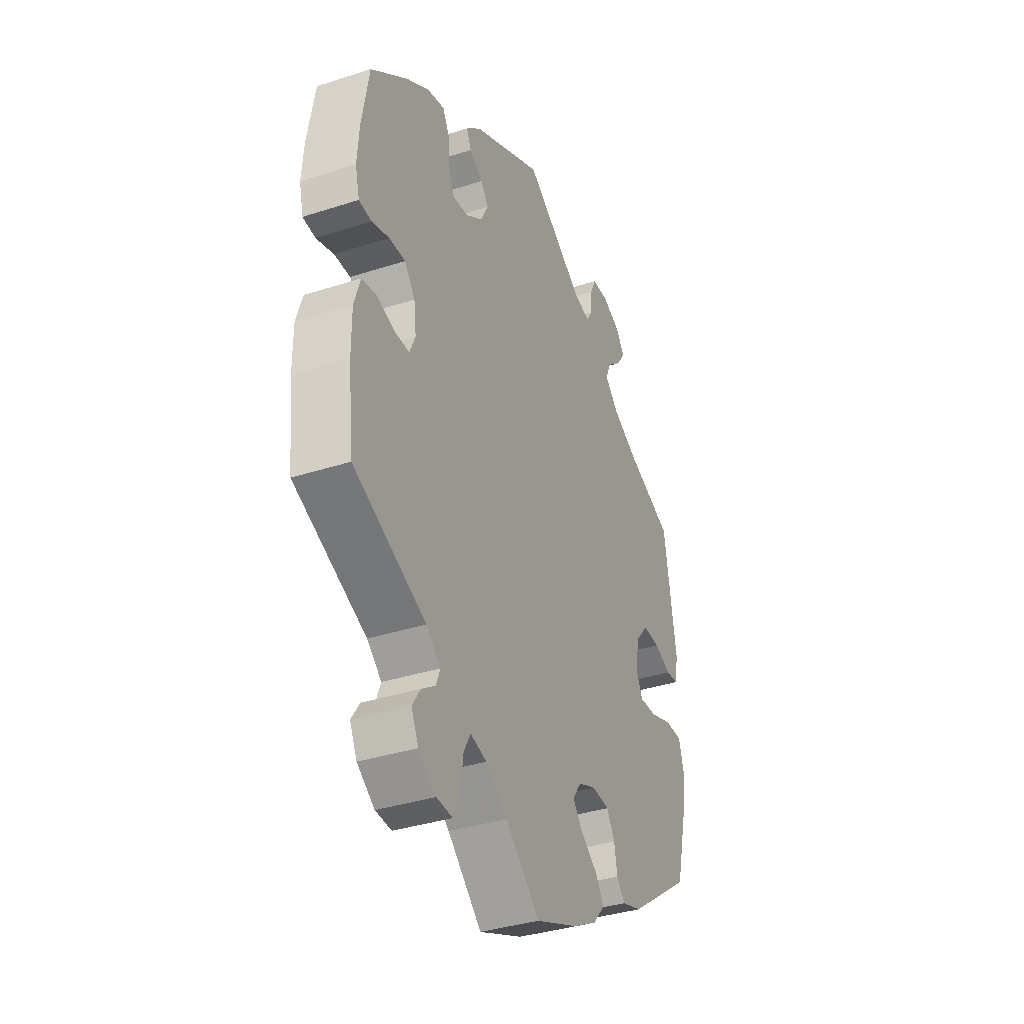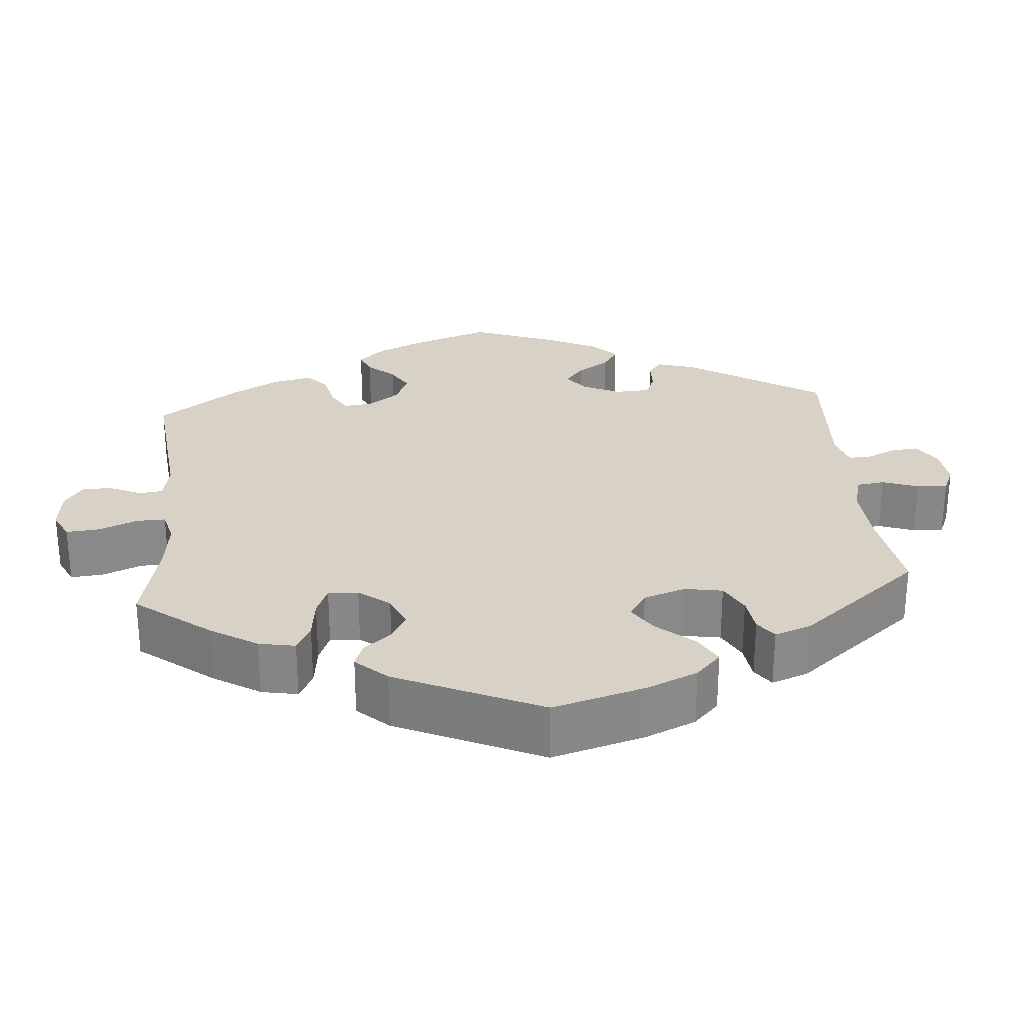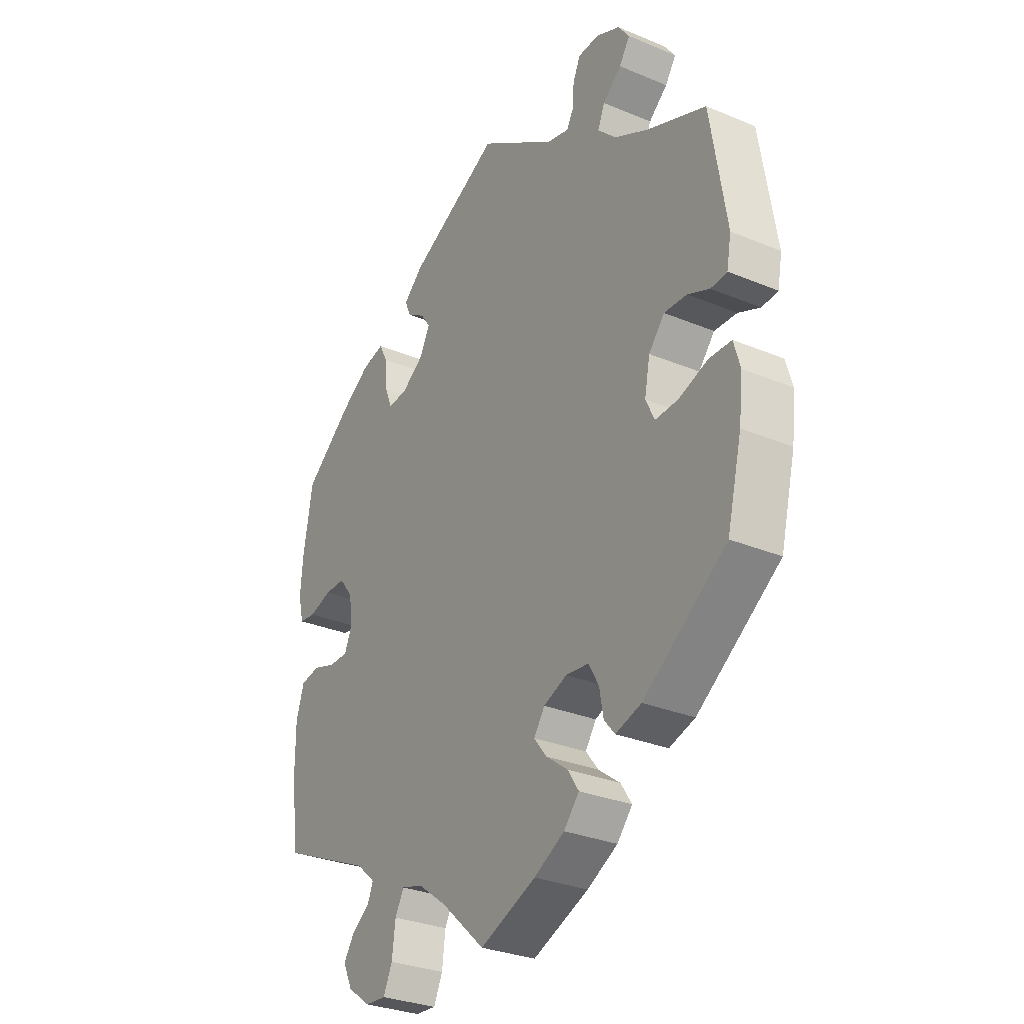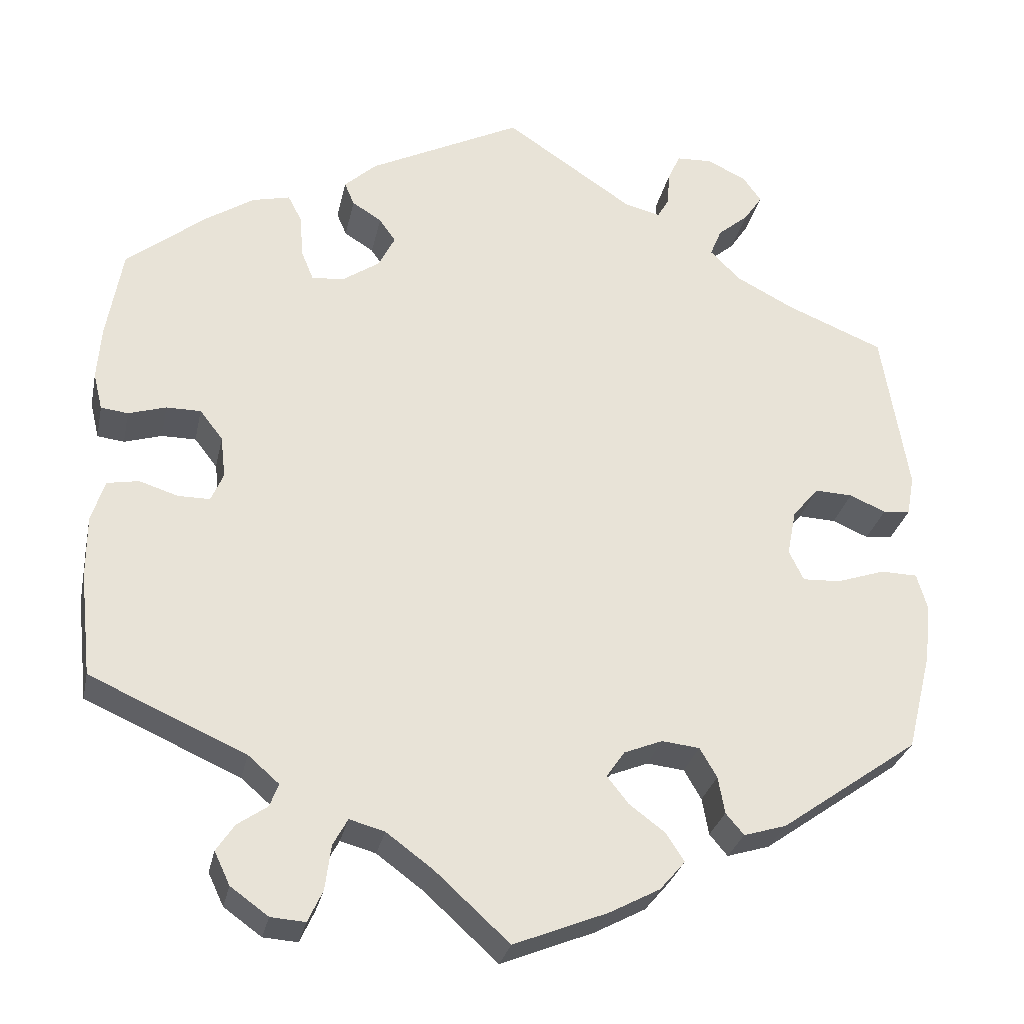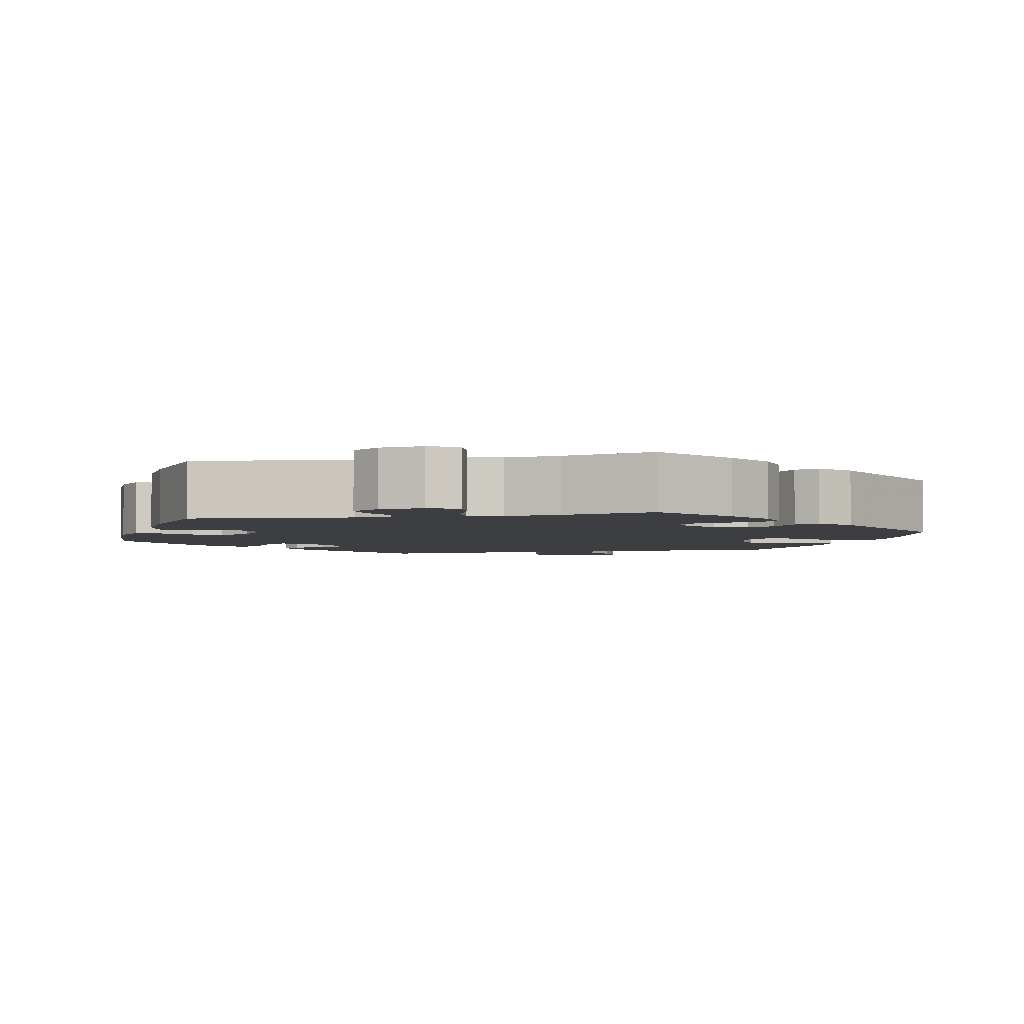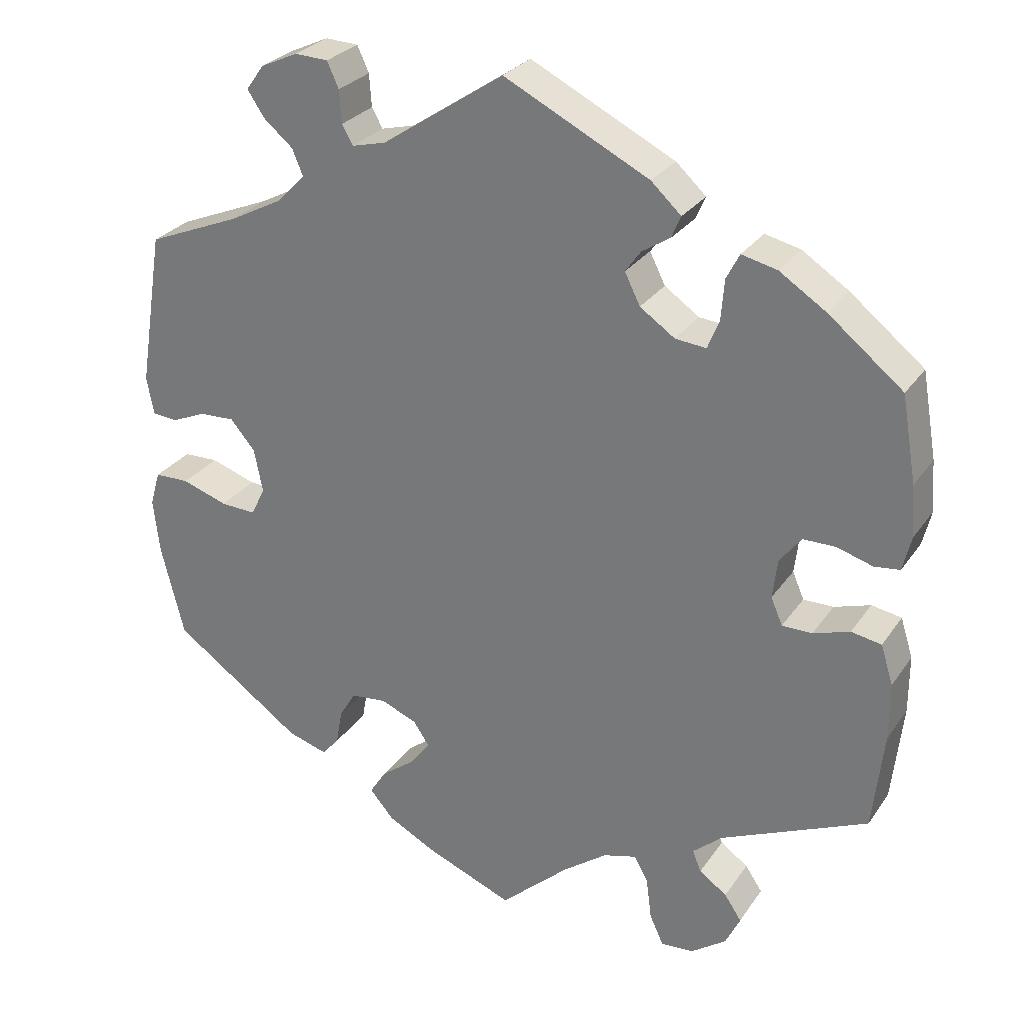
<metadata>
{"format":"obj","ext":"obj","renderer":"f3d","projection":"perspective","resolution":1024,"background":"white","views":[{"elev":-36.3,"azim":112.9,"up":"+Z"},{"elev":27.2,"azim":-124.9,"up":"+Y"},{"elev":-30.2,"azim":-121.2,"up":"+Z"},{"elev":-28.9,"azim":168.2,"up":"+Z"},{"elev":-3.6,"azim":162.3,"up":"+Y"},{"elev":27.9,"azim":27.4,"up":"+Z"}]}
</metadata>
<code>
v -0.113 0.07 -0.532
v -0.175 0.07 -0.499
v -0.206 0.07 -0.463
v -0.184 0.07 -0.429
v -0.14 0.07 -0.396
v -0.114 0.07 -0.363
v -0.136 0.07 -0.331
v -0.183 0.07 -0.312
v -0.229 0.07 -0.317
v -0.25 0.07 -0.353
v -0.258 0.07 -0.398
v -0.28 0.07 -0.424
v -0.332 0.07 -0.408
v -0.5 0.07 -0.289
v -0.53 0.07 -0.169
v -0.538 0.07 -0.098
v -0.525 0.07 -0.053
v -0.48 0.07 -0.052
v -0.421 0.07 -0.072
v -0.375 0.07 -0.074
v -0.357 0.07 -0.037
v -0.368 0.07 0.019
v -0.4 0.07 0.057
v -0.446 0.07 0.055
v -0.49 0.07 0.036
v -0.523 0.07 0.039
v -0.532 0.07 0.088
v -0.5 0.07 0.289
v -0.38 0.07 0.338
v -0.311 0.07 0.374
v -0.274 0.07 0.411
v -0.288 0.07 0.445
v -0.326 0.07 0.477
v -0.348 0.07 0.51
v -0.325 0.07 0.542
v -0.277 0.07 0.564
v -0.234 0.07 0.562
v -0.219 0.07 0.529
v -0.216 0.07 0.487
v -0.202 0.07 0.462
v -0.158 0.07 0.473
v -0.001 0.07 0.578
v 0.186 0.07 0.484
v 0.225 0.07 0.448
v 0.213 0.07 0.42
v 0.177 0.07 0.397
v 0.157 0.07 0.369
v 0.177 0.07 0.329
v 0.222 0.07 0.298
v 0.262 0.07 0.294
v 0.277 0.07 0.331
v 0.281 0.07 0.383
v 0.298 0.07 0.416
v 0.344 0.07 0.405
v 0.404 0.07 0.366
v 0.5 0.07 0.289
v 0.519 0.07 0.179
v 0.524 0.07 0.113
v 0.513 0.07 0.068
v 0.48 0.07 0.064
v 0.434 0.07 0.078
v 0.392 0.07 0.078
v 0.364 0.07 0.042
v 0.358 0.07 -0.009
v 0.373 0.07 -0.044
v 0.412 0.07 -0.044
v 0.459 0.07 -0.029
v 0.498 0.07 -0.036
v 0.514 0.07 -0.087
v 0.514 0.07 -0.162
v 0.5 0.07 -0.289
v 0.31 0.07 -0.373
v 0.272 0.07 -0.406
v 0.283 0.07 -0.434
v 0.319 0.07 -0.459
v 0.341 0.07 -0.492
v 0.322 0.07 -0.532
v 0.276 0.07 -0.565
v 0.234 0.07 -0.568
v 0.216 0.07 -0.529
v 0.209 0.07 -0.475
v 0.191 0.07 -0.442
v 0.148 0.07 -0.454
v 0.091 0.07 -0.496
v 0.001 0.07 -0.578
v -0.113 0 -0.532
v -0.175 0 -0.499
v -0.206 0 -0.463
v -0.184 0 -0.429
v -0.14 0 -0.396
v -0.114 0 -0.363
v -0.136 0 -0.331
v -0.183 0 -0.312
v -0.229 0 -0.317
v -0.25 0 -0.353
v -0.258 0 -0.398
v -0.28 0 -0.424
v -0.332 0 -0.408
v -0.5 0 -0.289
v -0.53 0 -0.169
v -0.538 0 -0.098
v -0.525 0 -0.053
v -0.48 0 -0.052
v -0.421 0 -0.072
v -0.375 0 -0.074
v -0.357 0 -0.037
v -0.368 0 0.019
v -0.4 0 0.057
v -0.446 0 0.055
v -0.49 0 0.036
v -0.523 0 0.039
v -0.532 0 0.088
v -0.5 0 0.289
v -0.38 0 0.338
v -0.311 0 0.374
v -0.274 0 0.411
v -0.288 0 0.445
v -0.326 0 0.477
v -0.348 0 0.51
v -0.325 0 0.542
v -0.277 0 0.564
v -0.234 0 0.562
v -0.219 0 0.529
v -0.216 0 0.487
v -0.202 0 0.462
v -0.158 0 0.473
v -0.001 0 0.578
v 0.186 0 0.484
v 0.225 0 0.448
v 0.213 0 0.42
v 0.177 0 0.397
v 0.157 0 0.369
v 0.177 0 0.329
v 0.222 0 0.298
v 0.262 0 0.294
v 0.277 0 0.331
v 0.281 0 0.383
v 0.298 0 0.416
v 0.344 0 0.405
v 0.404 0 0.366
v 0.5 0 0.289
v 0.519 0 0.179
v 0.524 0 0.113
v 0.513 0 0.068
v 0.48 0 0.064
v 0.434 0 0.078
v 0.392 0 0.078
v 0.364 0 0.042
v 0.358 0 -0.009
v 0.373 0 -0.044
v 0.412 0 -0.044
v 0.459 0 -0.029
v 0.498 0 -0.036
v 0.514 0 -0.087
v 0.514 0 -0.162
v 0.5 0 -0.289
v 0.31 0 -0.373
v 0.272 0 -0.406
v 0.283 0 -0.434
v 0.319 0 -0.459
v 0.341 0 -0.492
v 0.322 0 -0.532
v 0.276 0 -0.565
v 0.234 0 -0.568
v 0.216 0 -0.529
v 0.209 0 -0.475
v 0.191 0 -0.442
v 0.148 0 -0.454
v 0.091 0 -0.496
v 0.001 0 -0.578
f 84 85 1 2
f 83 84 2 3
f 82 83 3 4
f 78 79 80 81
f 78 81 82
f 77 78 82
f 74 75 76 77
f 74 77 82
f 73 74 82 4
f 69 70 71 72
f 66 67 68 69
f 65 66 69 72
f 64 65 72 73
f 58 59 60 61
f 58 61 62
f 57 58 62
f 56 57 62
f 55 56 62 63
f 51 52 53 54
f 50 51 54 55
f 43 44 45 46
f 41 42 43 46
f 40 41 46 47
f 36 37 38 39
f 36 39 40
f 35 36 40
f 32 33 34 35
f 31 32 35 40
f 30 31 40 47
f 26 27 28 29
f 24 25 26 29
f 23 24 29 30
f 22 23 30 47
f 16 17 18 19
f 16 19 20
f 15 16 20
f 14 15 20
f 13 14 20
f 10 11 12 13
f 9 10 13 20
f 8 9 20 21
f 73 4 5
f 63 64 73 5
f 50 55 63
f 49 50 63
f 48 49 63
f 21 22 47 48
f 7 8 21 48
f 6 7 48 63
f 5 6 63
f 87 86 170 169
f 88 87 169 168
f 89 88 168 167
f 166 165 164 163
f 167 166 163
f 167 163 162
f 162 161 160 159
f 167 162 159
f 89 167 159 158
f 157 156 155 154
f 154 153 152 151
f 157 154 151 150
f 158 157 150 149
f 146 145 144 143
f 147 146 143
f 147 143 142
f 147 142 141
f 148 147 141 140
f 139 138 137 136
f 140 139 136 135
f 131 130 129 128
f 131 128 127 126
f 132 131 126 125
f 124 123 122 121
f 125 124 121
f 125 121 120
f 120 119 118 117
f 125 120 117 116
f 132 125 116 115
f 114 113 112 111
f 114 111 110 109
f 115 114 109 108
f 132 115 108 107
f 104 103 102 101
f 105 104 101
f 105 101 100
f 105 100 99
f 105 99 98
f 98 97 96 95
f 105 98 95 94
f 106 105 94 93
f 90 89 158
f 90 158 149 148
f 148 140 135
f 148 135 134
f 148 134 133
f 133 132 107 106
f 133 106 93 92
f 148 133 92 91
f 148 91 90
f 1 86 87 2
f 2 87 88 3
f 3 88 89 4
f 4 89 90 5
f 5 90 91 6
f 6 91 92 7
f 7 92 93 8
f 8 93 94 9
f 9 94 95 10
f 10 95 96 11
f 11 96 97 12
f 12 97 98 13
f 13 98 99 14
f 14 99 100 15
f 15 100 101 16
f 16 101 102 17
f 17 102 103 18
f 18 103 104 19
f 19 104 105 20
f 20 105 106 21
f 21 106 107 22
f 22 107 108 23
f 23 108 109 24
f 24 109 110 25
f 25 110 111 26
f 26 111 112 27
f 27 112 113 28
f 28 113 114 29
f 29 114 115 30
f 30 115 116 31
f 31 116 117 32
f 32 117 118 33
f 33 118 119 34
f 34 119 120 35
f 35 120 121 36
f 36 121 122 37
f 37 122 123 38
f 38 123 124 39
f 39 124 125 40
f 40 125 126 41
f 41 126 127 42
f 42 127 128 43
f 43 128 129 44
f 44 129 130 45
f 45 130 131 46
f 46 131 132 47
f 47 132 133 48
f 48 133 134 49
f 49 134 135 50
f 50 135 136 51
f 51 136 137 52
f 52 137 138 53
f 53 138 139 54
f 54 139 140 55
f 55 140 141 56
f 56 141 142 57
f 57 142 143 58
f 58 143 144 59
f 59 144 145 60
f 60 145 146 61
f 61 146 147 62
f 62 147 148 63
f 63 148 149 64
f 64 149 150 65
f 65 150 151 66
f 66 151 152 67
f 67 152 153 68
f 68 153 154 69
f 69 154 155 70
f 70 155 156 71
f 71 156 157 72
f 72 157 158 73
f 73 158 159 74
f 74 159 160 75
f 75 160 161 76
f 76 161 162 77
f 77 162 163 78
f 78 163 164 79
f 79 164 165 80
f 80 165 166 81
f 81 166 167 82
f 82 167 168 83
f 83 168 169 84
f 84 169 170 85
f 85 170 86 1

</code>
